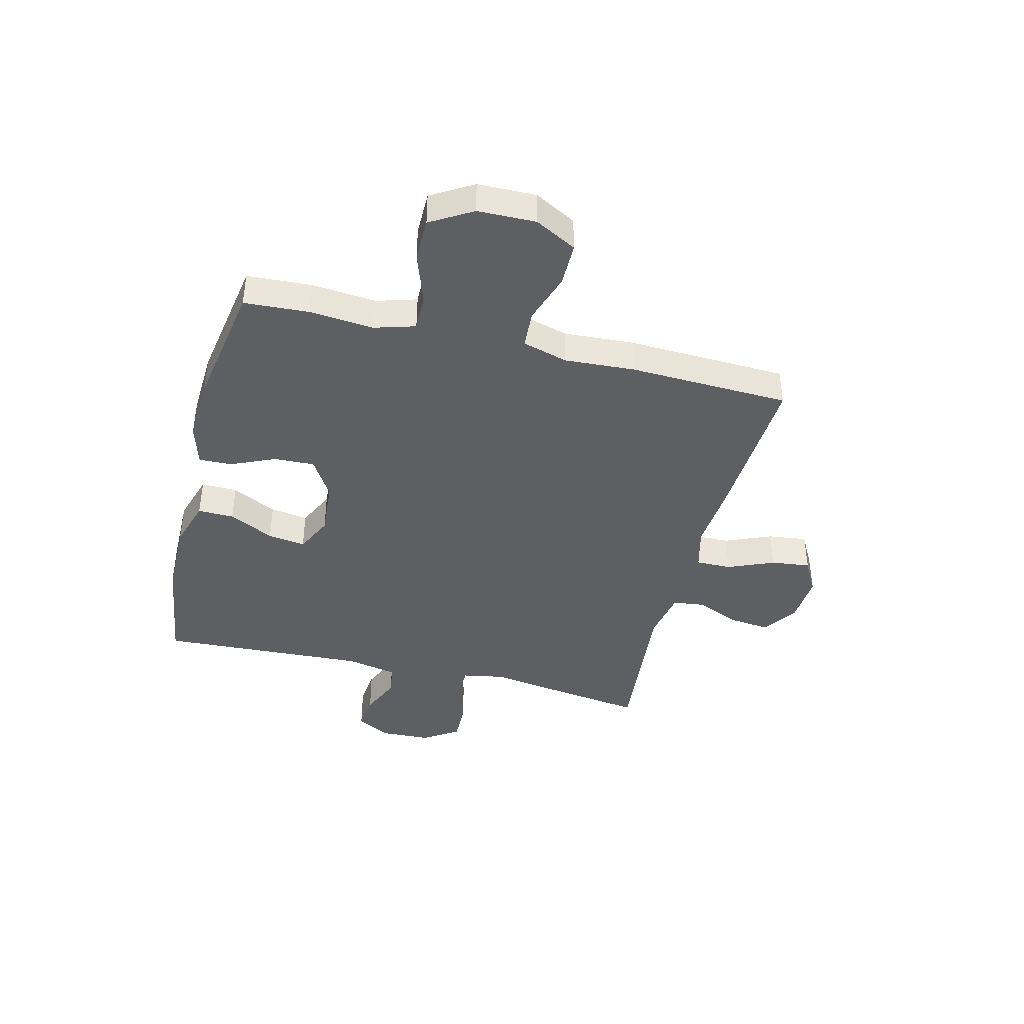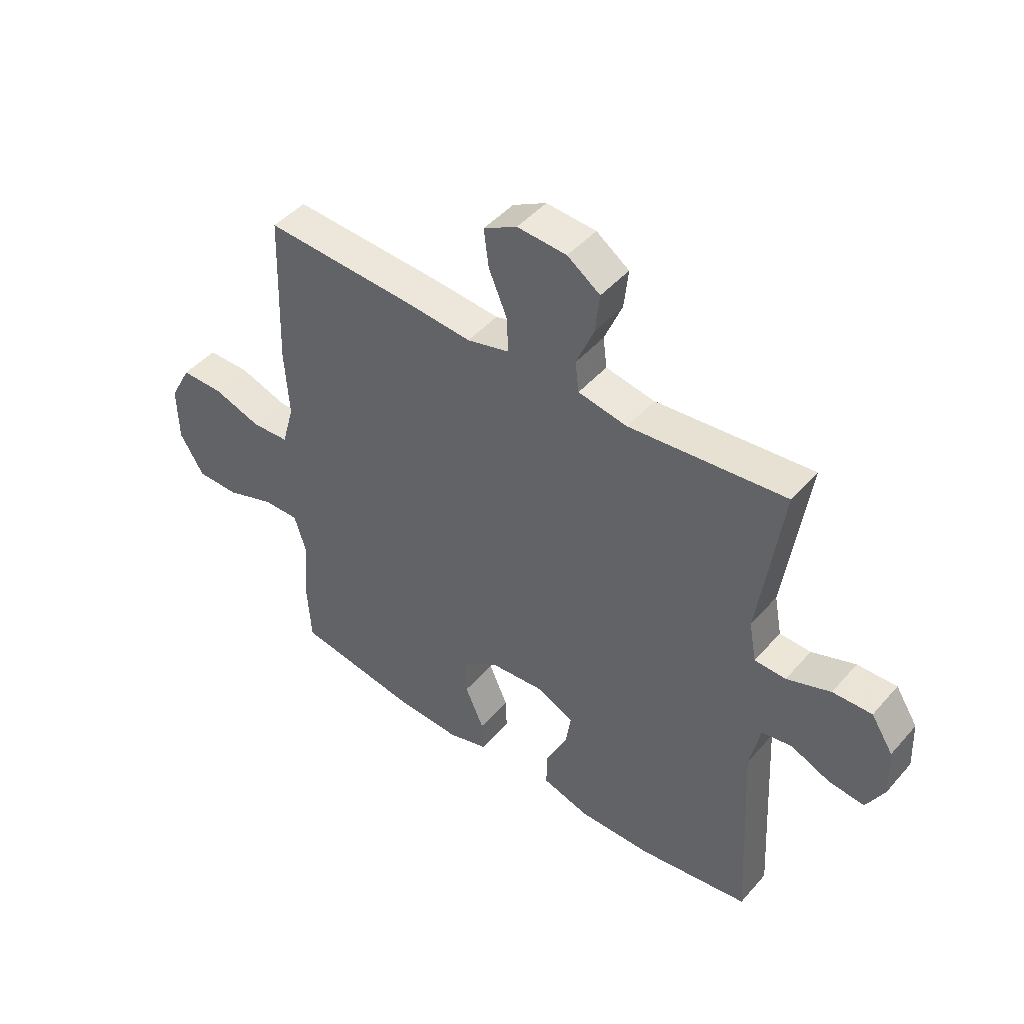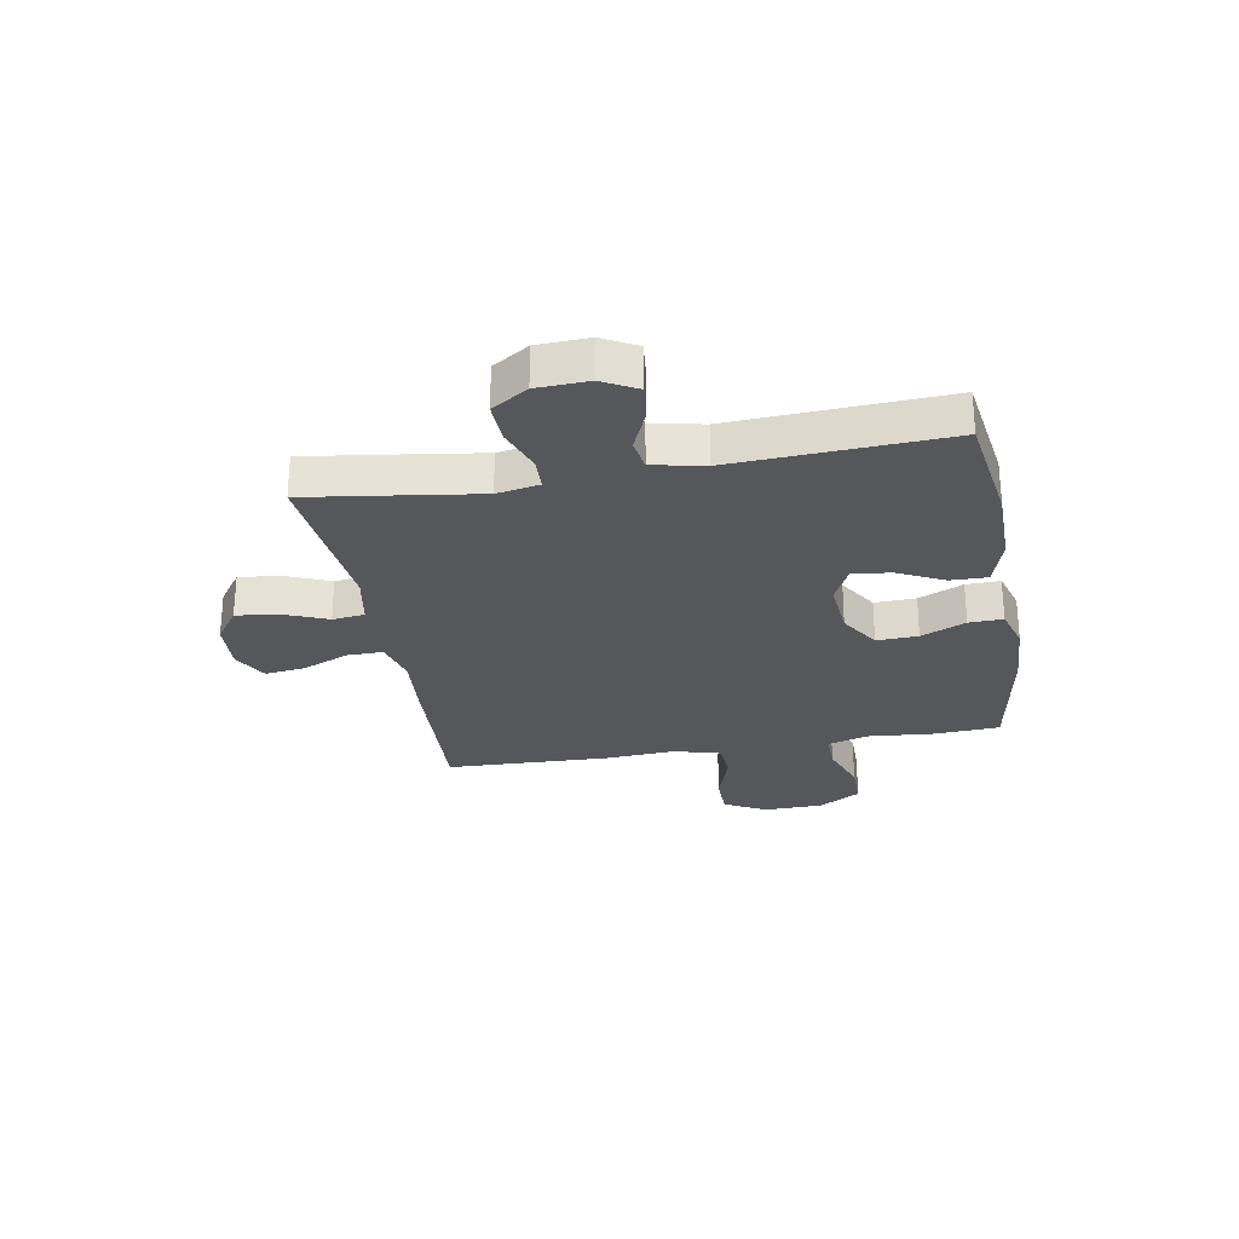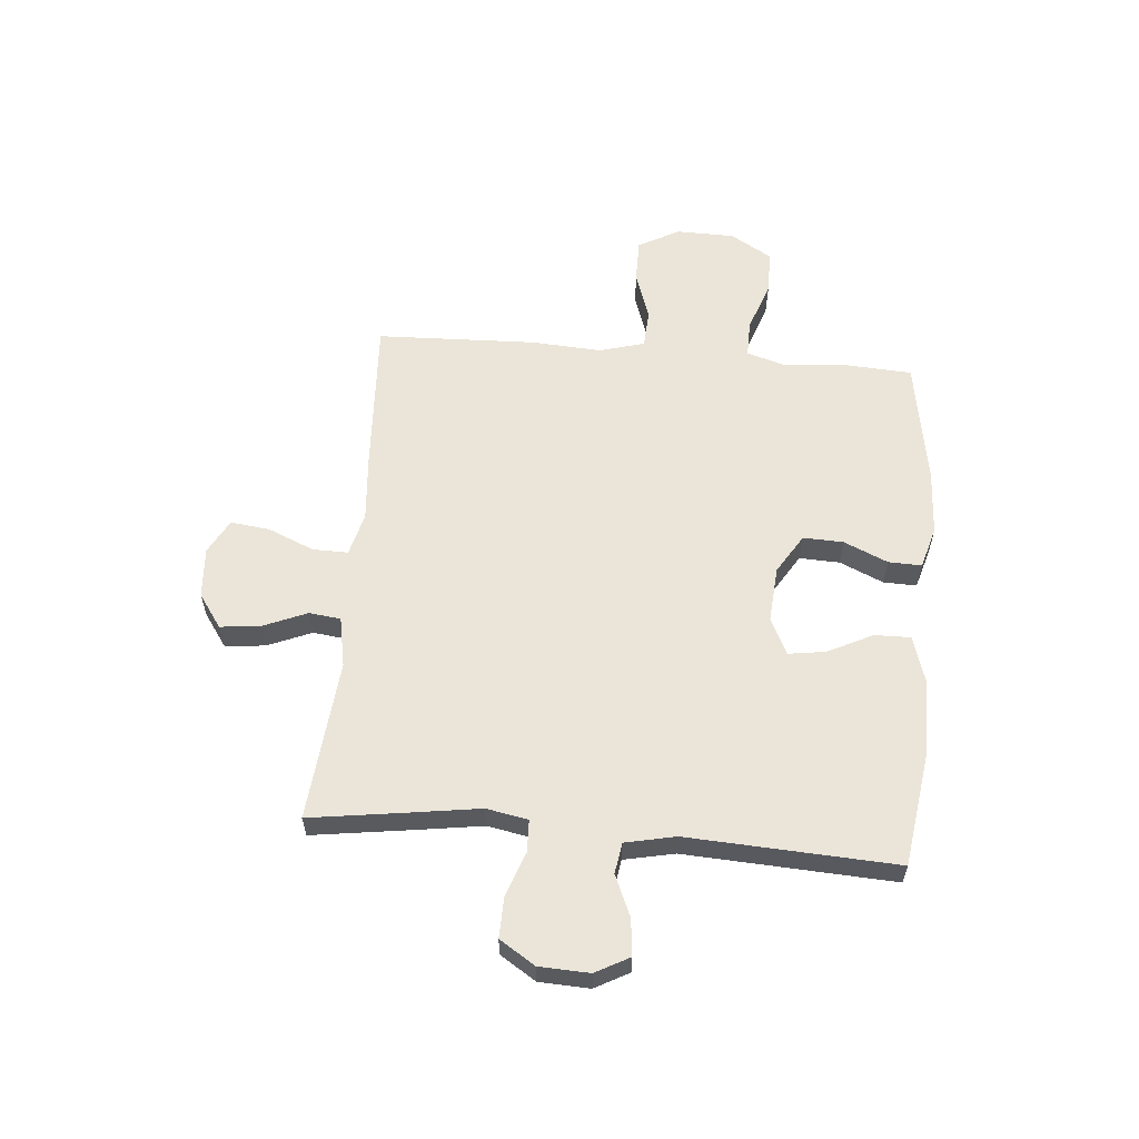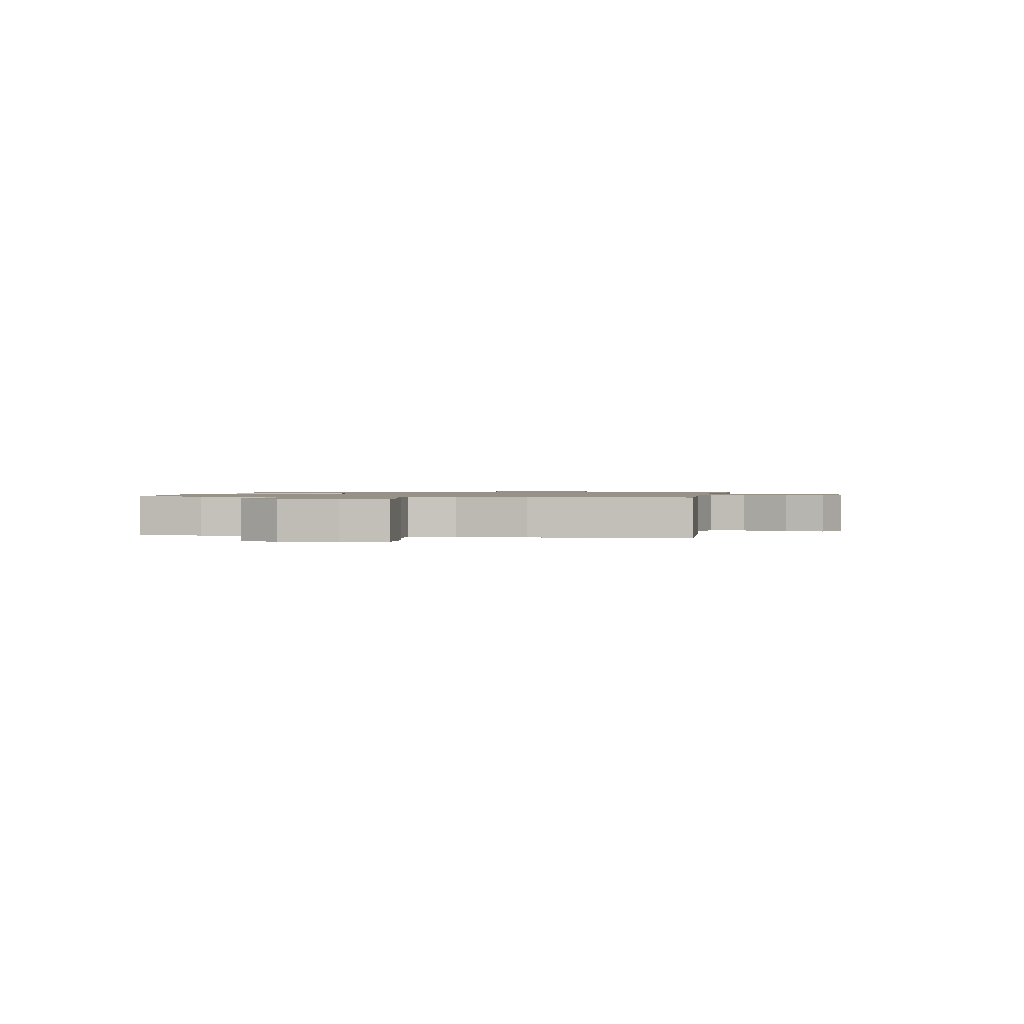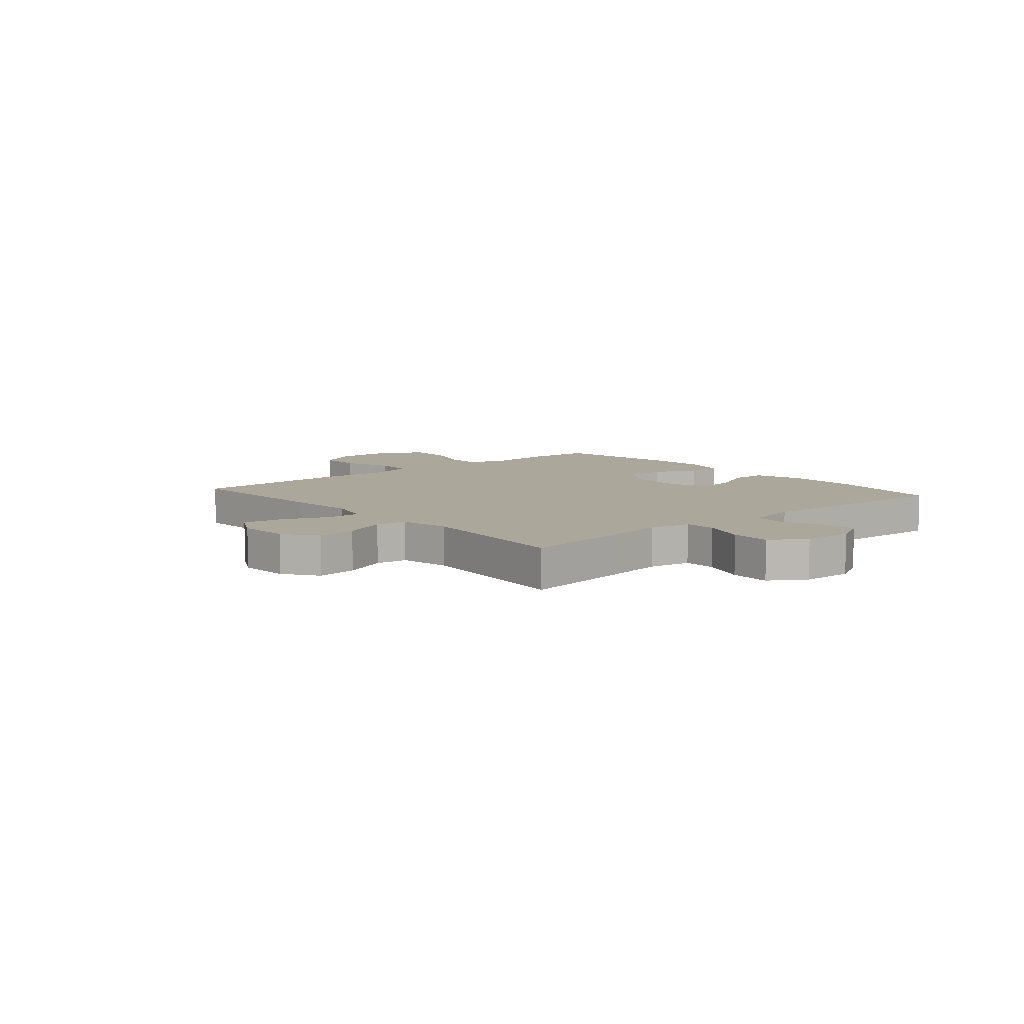
<metadata>
{"format":"obj","ext":"obj","renderer":"f3d","projection":"perspective","resolution":1024,"background":"white","views":[{"elev":-41.2,"azim":-104.1,"up":"+Y"},{"elev":45.9,"azim":38.4,"up":"+Z"},{"elev":-27.2,"azim":100.1,"up":"+Y"},{"elev":58.9,"azim":94.9,"up":"+Y"},{"elev":1.1,"azim":-80.0,"up":"+Y"},{"elev":8.1,"azim":49.3,"up":"+Y"}]}
</metadata>
<code>
v -0.5 0.07 -0.5
v -0.507 0.07 -0.383
v -0.497 0.07 -0.267
v -0.519 0.07 -0.194
v -0.586 0.07 -0.195
v -0.676 0.07 -0.227
v -0.756 0.07 -0.227
v -0.801 0.07 -0.152
v -0.803 0.07 -0.047
v -0.763 0.07 0.028
v -0.684 0.07 0.028
v -0.594 0.07 -0.002
v -0.525 0.07 0.002
v -0.502 0.07 0.084
v -0.51 0.07 0.211
v -0.5 0.07 0.5
v -0.218 0.07 0.485
v -0.096 0.07 0.475
v -0.018 0.07 0.495
v -0.019 0.07 0.559
v -0.054 0.07 0.642
v -0.063 0.07 0.713
v -0.001 0.07 0.747
v 0.091 0.07 0.741
v 0.152 0.07 0.698
v 0.144 0.07 0.625
v 0.111 0.07 0.546
v 0.118 0.07 0.489
v 0.209 0.07 0.472
v 0.5 0.07 0.5
v 0.474 0.07 0.316
v 0.457 0.07 0.2
v 0.471 0.07 0.125
v 0.529 0.07 0.123
v 0.61 0.07 0.152
v 0.683 0.07 0.154
v 0.724 0.07 0.09
v 0.728 0.07 -0.001
v 0.695 0.07 -0.062
v 0.629 0.07 -0.055
v 0.555 0.07 -0.023
v 0.499 0.07 -0.032
v 0.48 0.07 -0.123
v 0.5 0.07 -0.5
v 0.295 0.07 -0.53
v 0.158 0.07 -0.531
v 0.07 0.07 -0.504
v 0.071 0.07 -0.439
v 0.111 0.07 -0.358
v 0.121 0.07 -0.29
v 0.054 0.07 -0.258
v -0.047 0.07 -0.266
v -0.118 0.07 -0.31
v -0.115 0.07 -0.383
v -0.08 0.07 -0.462
v -0.078 0.07 -0.522
v -0.153 0.07 -0.544
v -0.272 0.07 -0.538
v -0.5 0 -0.5
v -0.507 0 -0.383
v -0.497 0 -0.267
v -0.519 0 -0.194
v -0.586 0 -0.195
v -0.676 0 -0.227
v -0.756 0 -0.227
v -0.801 0 -0.152
v -0.803 0 -0.047
v -0.763 0 0.028
v -0.684 0 0.028
v -0.594 0 -0.002
v -0.525 0 0.002
v -0.502 0 0.084
v -0.51 0 0.211
v -0.5 0 0.5
v -0.218 0 0.485
v -0.096 0 0.475
v -0.018 0 0.495
v -0.019 0 0.559
v -0.054 0 0.642
v -0.063 0 0.713
v -0.001 0 0.747
v 0.091 0 0.741
v 0.152 0 0.698
v 0.144 0 0.625
v 0.111 0 0.546
v 0.118 0 0.489
v 0.209 0 0.472
v 0.5 0 0.5
v 0.474 0 0.316
v 0.457 0 0.2
v 0.471 0 0.125
v 0.529 0 0.123
v 0.61 0 0.152
v 0.683 0 0.154
v 0.724 0 0.09
v 0.728 0 -0.001
v 0.695 0 -0.062
v 0.629 0 -0.055
v 0.555 0 -0.023
v 0.499 0 -0.032
v 0.48 0 -0.123
v 0.5 0 -0.5
v 0.295 0 -0.53
v 0.158 0 -0.531
v 0.07 0 -0.504
v 0.071 0 -0.439
v 0.111 0 -0.358
v 0.121 0 -0.29
v 0.054 0 -0.258
v -0.047 0 -0.266
v -0.118 0 -0.31
v -0.115 0 -0.383
v -0.08 0 -0.462
v -0.078 0 -0.522
v -0.153 0 -0.544
v -0.272 0 -0.538
f 54 55 56 57
f 53 54 57 58
f 46 47 48 49
f 46 49 50
f 43 44 45 46
f 42 43 46 50
f 38 39 40 41
f 36 37 38 41
f 34 35 36 41
f 33 34 41 42
f 32 33 42 50
f 29 30 31 32
f 28 29 32 50
f 24 25 26 27
f 22 23 24 27
f 20 21 22 27
f 19 20 27 28
f 18 19 28 50
f 14 15 16 17
f 13 14 17 18
f 9 10 11 12
f 9 12 13
f 8 9 13
f 5 6 7 8
f 4 5 8 13
f 3 4 13 18
f 53 58 1 2
f 52 53 2 3
f 51 52 3 18
f 18 50 51
f 115 114 113 112
f 116 115 112 111
f 107 106 105 104
f 108 107 104
f 104 103 102 101
f 108 104 101 100
f 99 98 97 96
f 99 96 95 94
f 99 94 93 92
f 100 99 92 91
f 108 100 91 90
f 90 89 88 87
f 108 90 87 86
f 85 84 83 82
f 85 82 81 80
f 85 80 79 78
f 86 85 78 77
f 108 86 77 76
f 75 74 73 72
f 76 75 72 71
f 70 69 68 67
f 71 70 67
f 71 67 66
f 66 65 64 63
f 71 66 63 62
f 76 71 62 61
f 60 59 116 111
f 61 60 111 110
f 76 61 110 109
f 109 108 76
f 1 59 60 2
f 2 60 61 3
f 3 61 62 4
f 4 62 63 5
f 5 63 64 6
f 6 64 65 7
f 7 65 66 8
f 8 66 67 9
f 9 67 68 10
f 10 68 69 11
f 11 69 70 12
f 12 70 71 13
f 13 71 72 14
f 14 72 73 15
f 15 73 74 16
f 16 74 75 17
f 17 75 76 18
f 18 76 77 19
f 19 77 78 20
f 20 78 79 21
f 21 79 80 22
f 22 80 81 23
f 23 81 82 24
f 24 82 83 25
f 25 83 84 26
f 26 84 85 27
f 27 85 86 28
f 28 86 87 29
f 29 87 88 30
f 30 88 89 31
f 31 89 90 32
f 32 90 91 33
f 33 91 92 34
f 34 92 93 35
f 35 93 94 36
f 36 94 95 37
f 37 95 96 38
f 38 96 97 39
f 39 97 98 40
f 40 98 99 41
f 41 99 100 42
f 42 100 101 43
f 43 101 102 44
f 44 102 103 45
f 45 103 104 46
f 46 104 105 47
f 47 105 106 48
f 48 106 107 49
f 49 107 108 50
f 50 108 109 51
f 51 109 110 52
f 52 110 111 53
f 53 111 112 54
f 54 112 113 55
f 55 113 114 56
f 56 114 115 57
f 57 115 116 58
f 58 116 59 1

</code>
